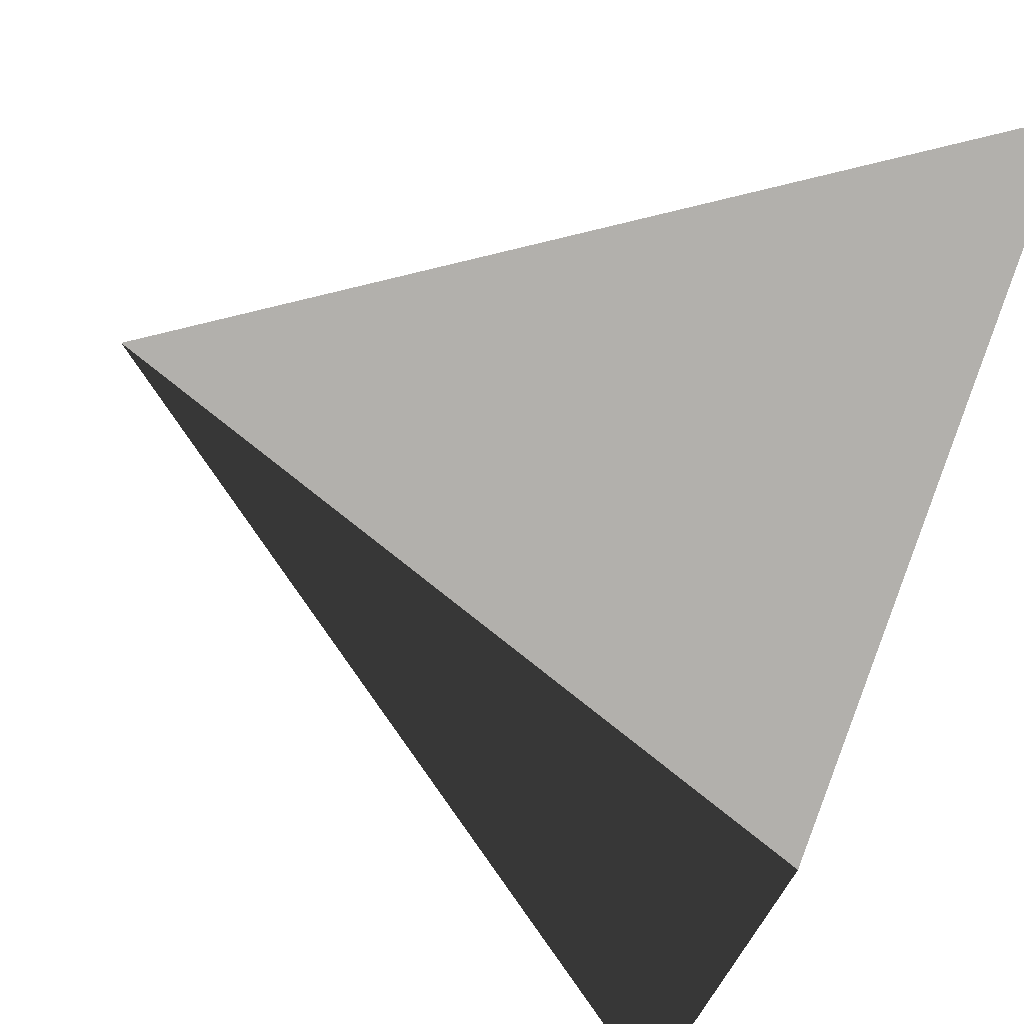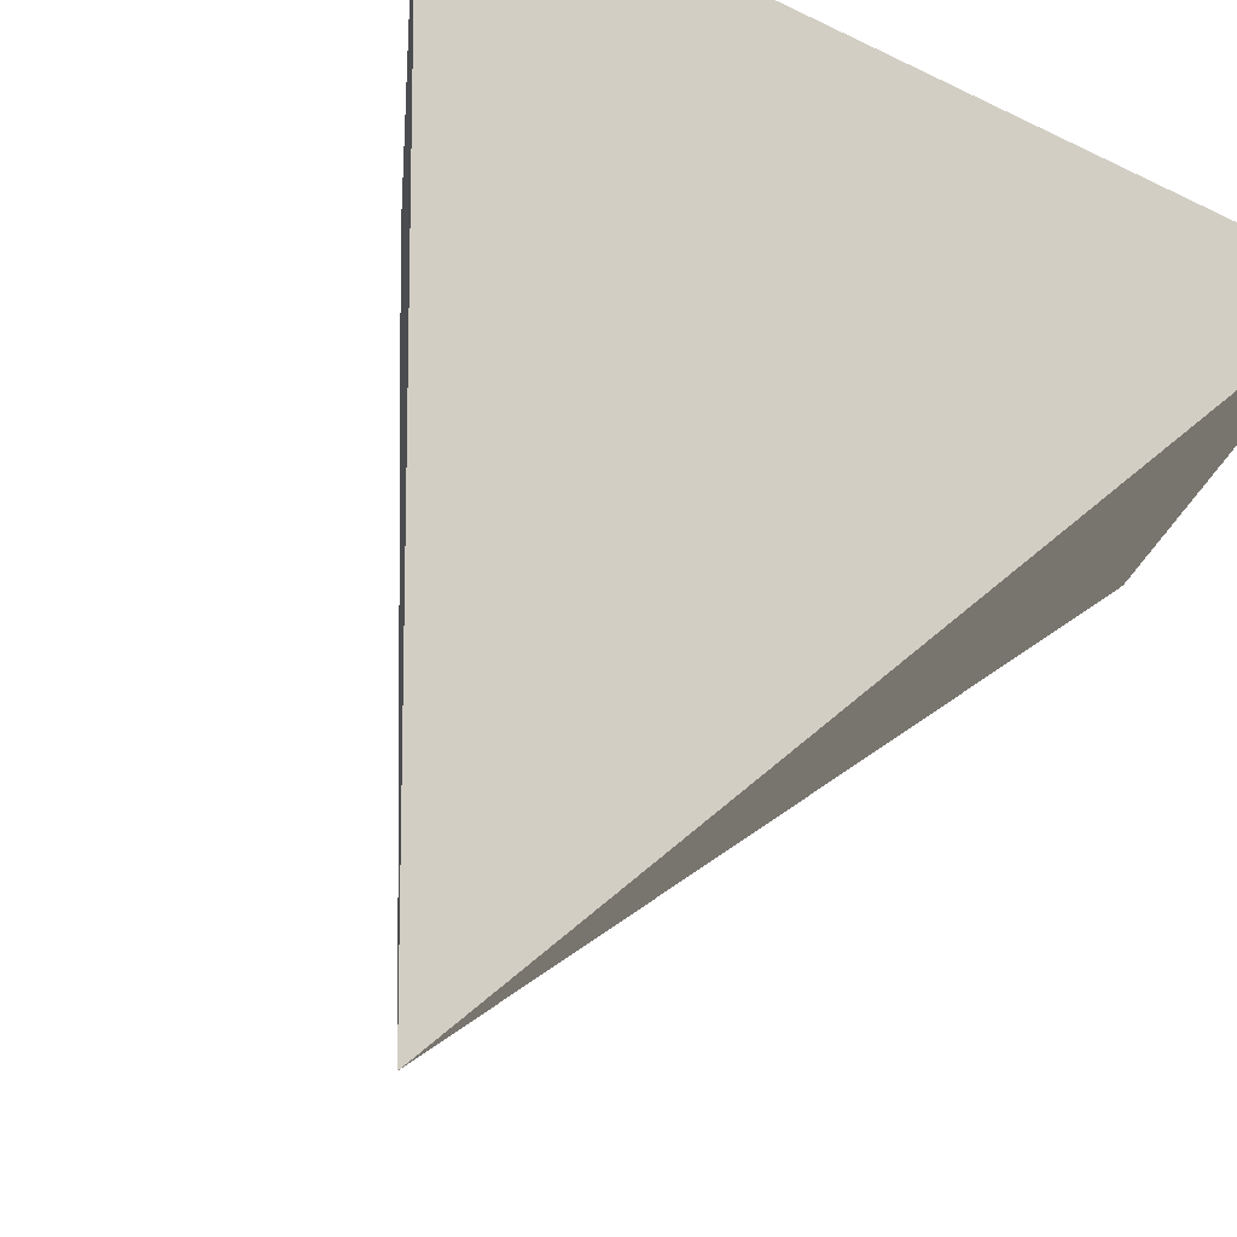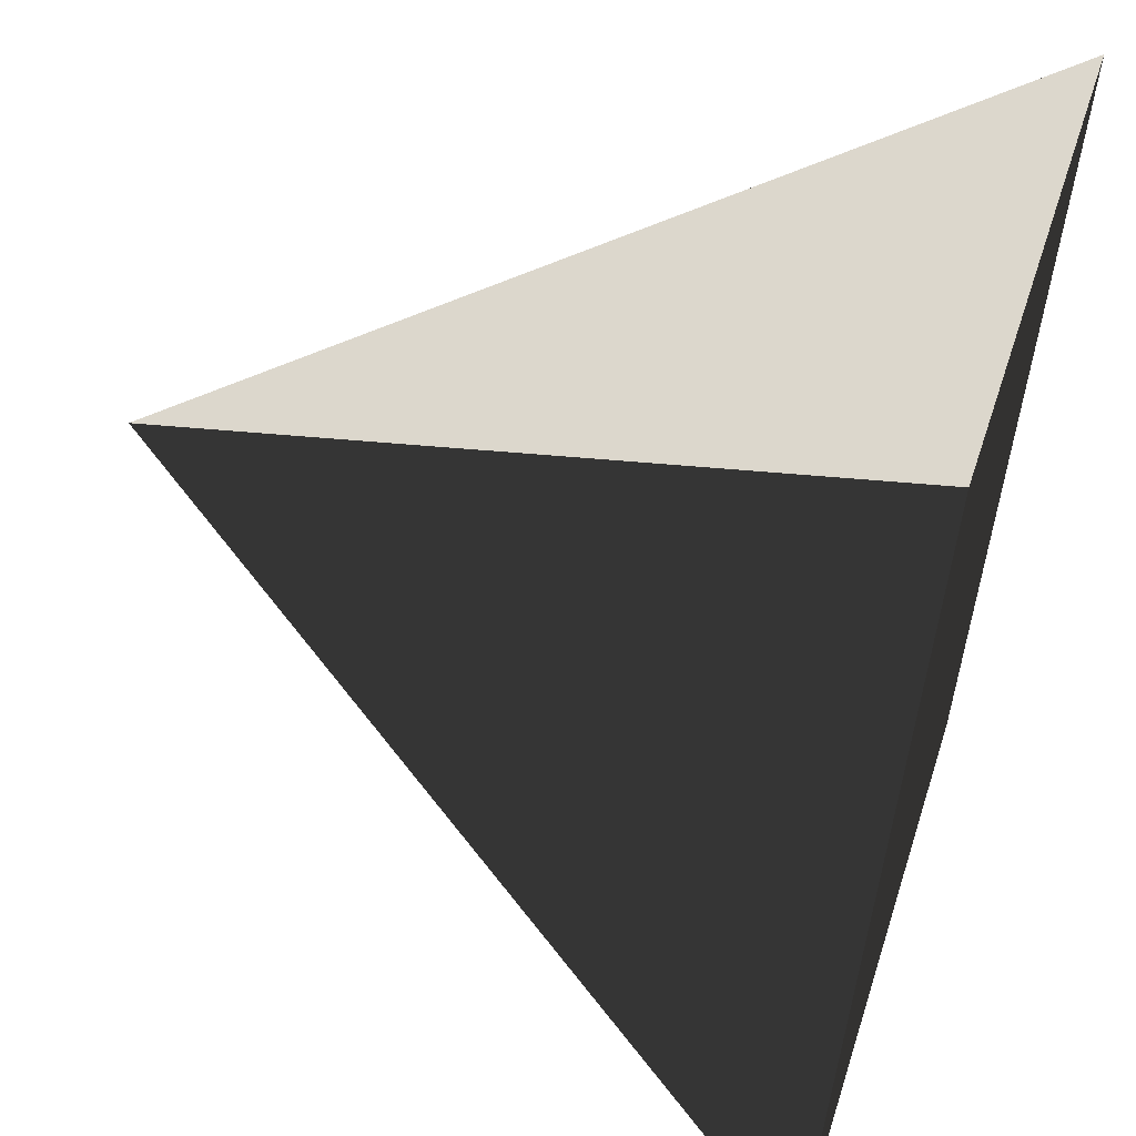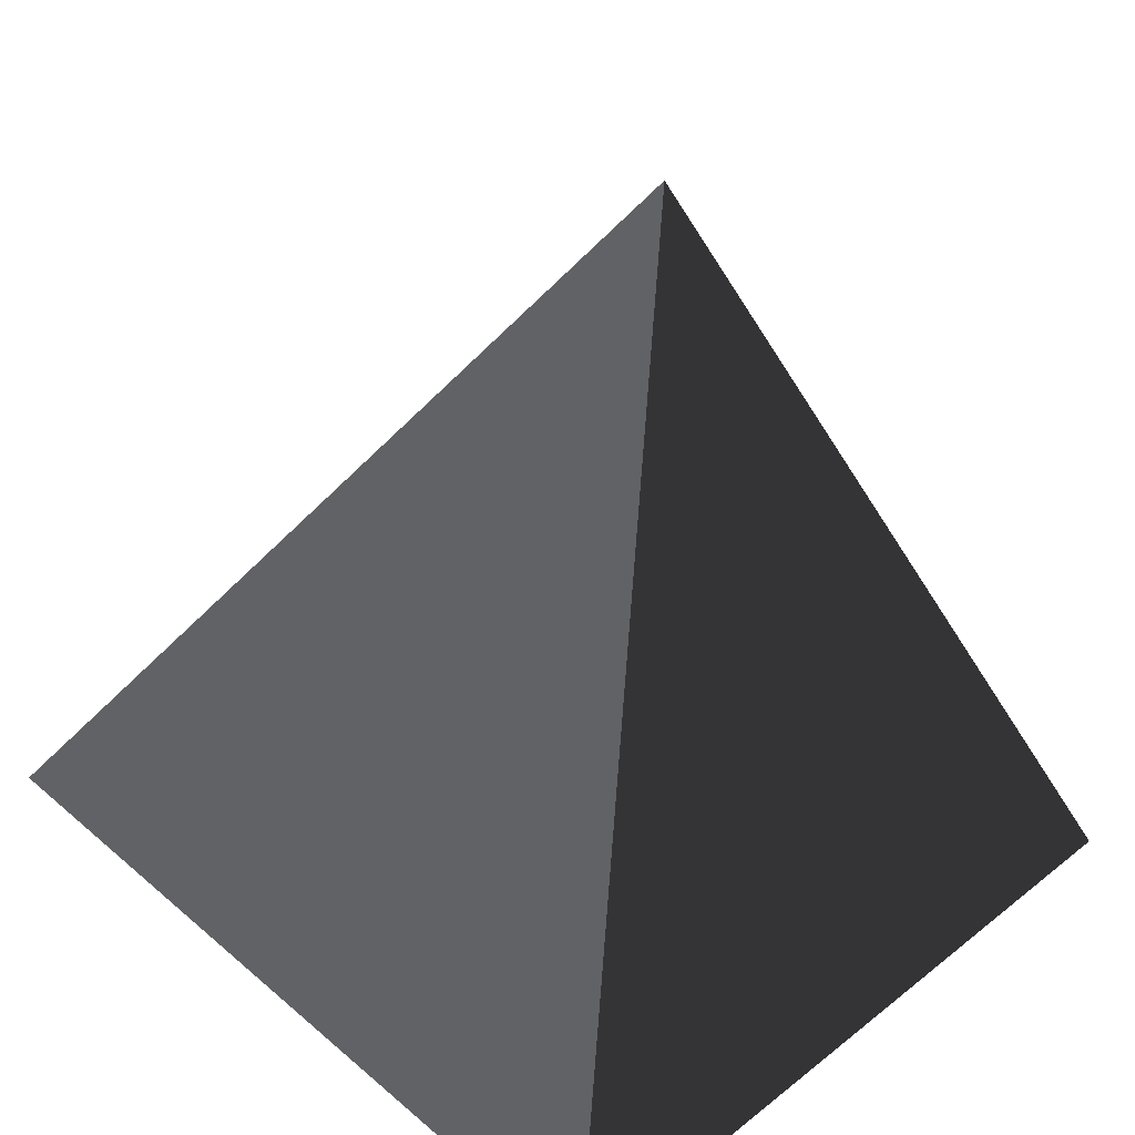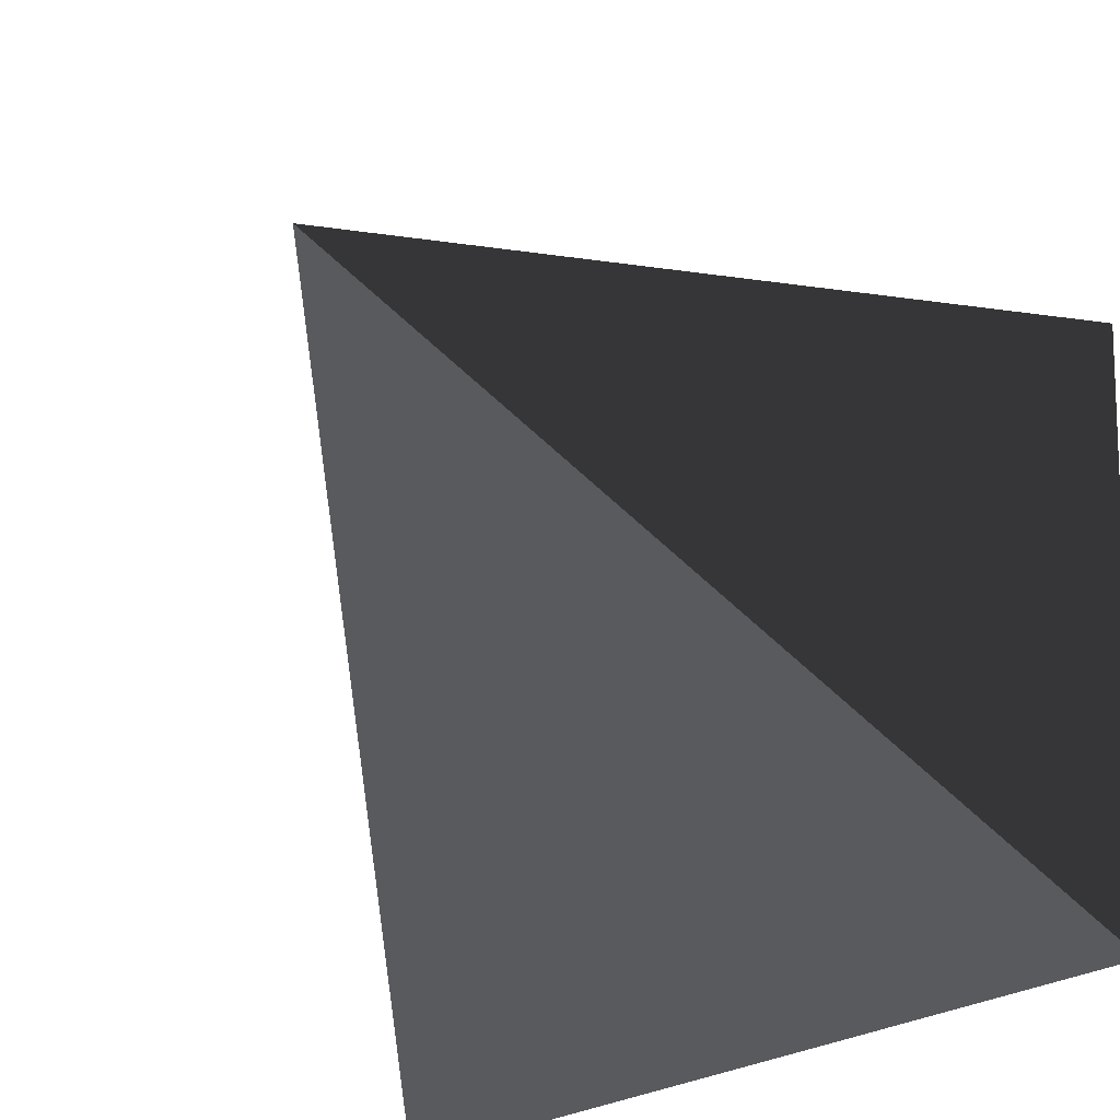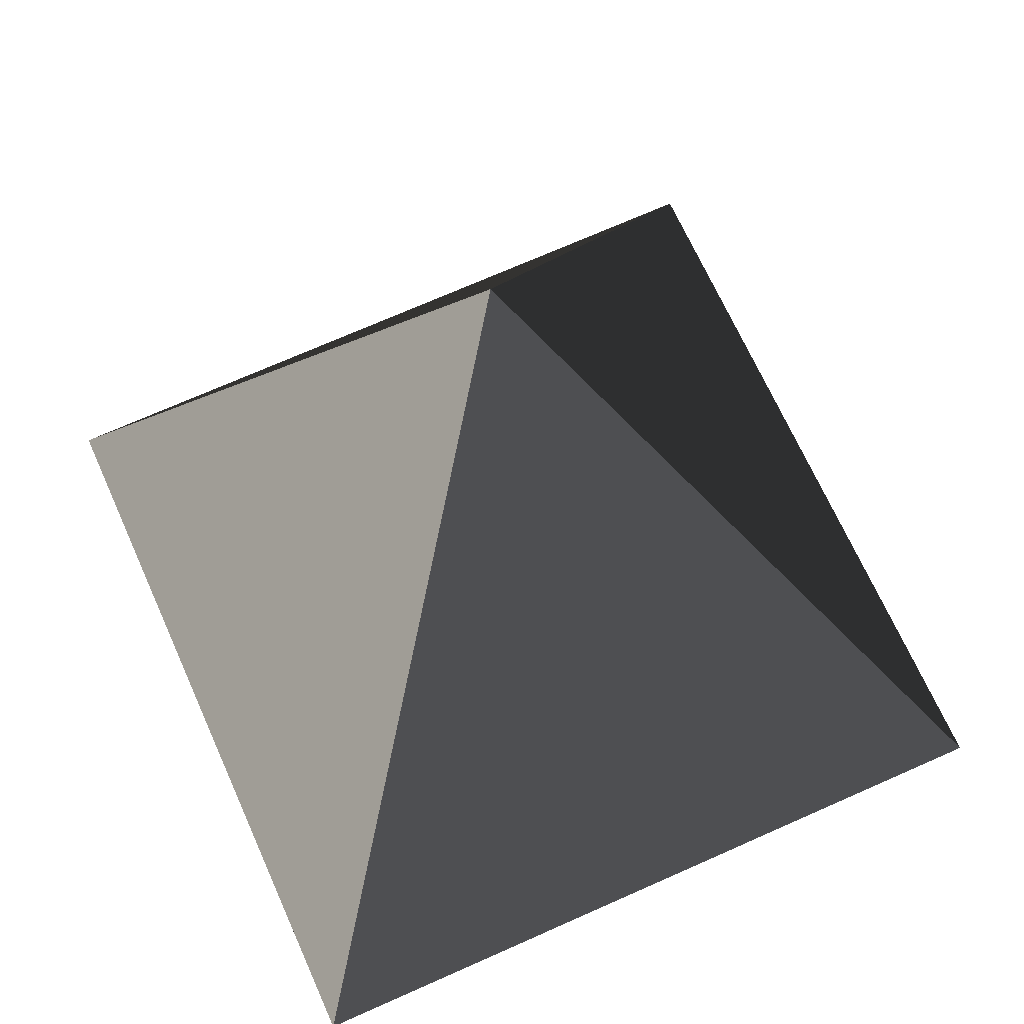
<metadata>
{"format":"obj","ext":"obj","renderer":"f3d","projection":"perspective","resolution":1024,"background":"white","views":[{"elev":61.2,"azim":-66.9,"up":"+Z"},{"elev":79.8,"azim":-152.0,"up":"+Z"},{"elev":31.6,"azim":-72.9,"up":"+Z"},{"elev":45.4,"azim":-137.4,"up":"+Y"},{"elev":-36.4,"azim":-143.8,"up":"+Z"},{"elev":75.1,"azim":154.5,"up":"+Y"}]}
</metadata>
<code>
g default
v -0.1137 0.617 0.1522
v 0.3175 -0.1106 -0.3287
v 0.2985 -0.2091 0.4593
v -0.4763 -0.1329 -0.3506
v -0.4953 -0.2314 0.4374
g polySurface1 pasted__pCube12
f 1 3 2
f 2 3 5 4
f 4 5 1
f 1 5 3
f 4 1 2

</code>
